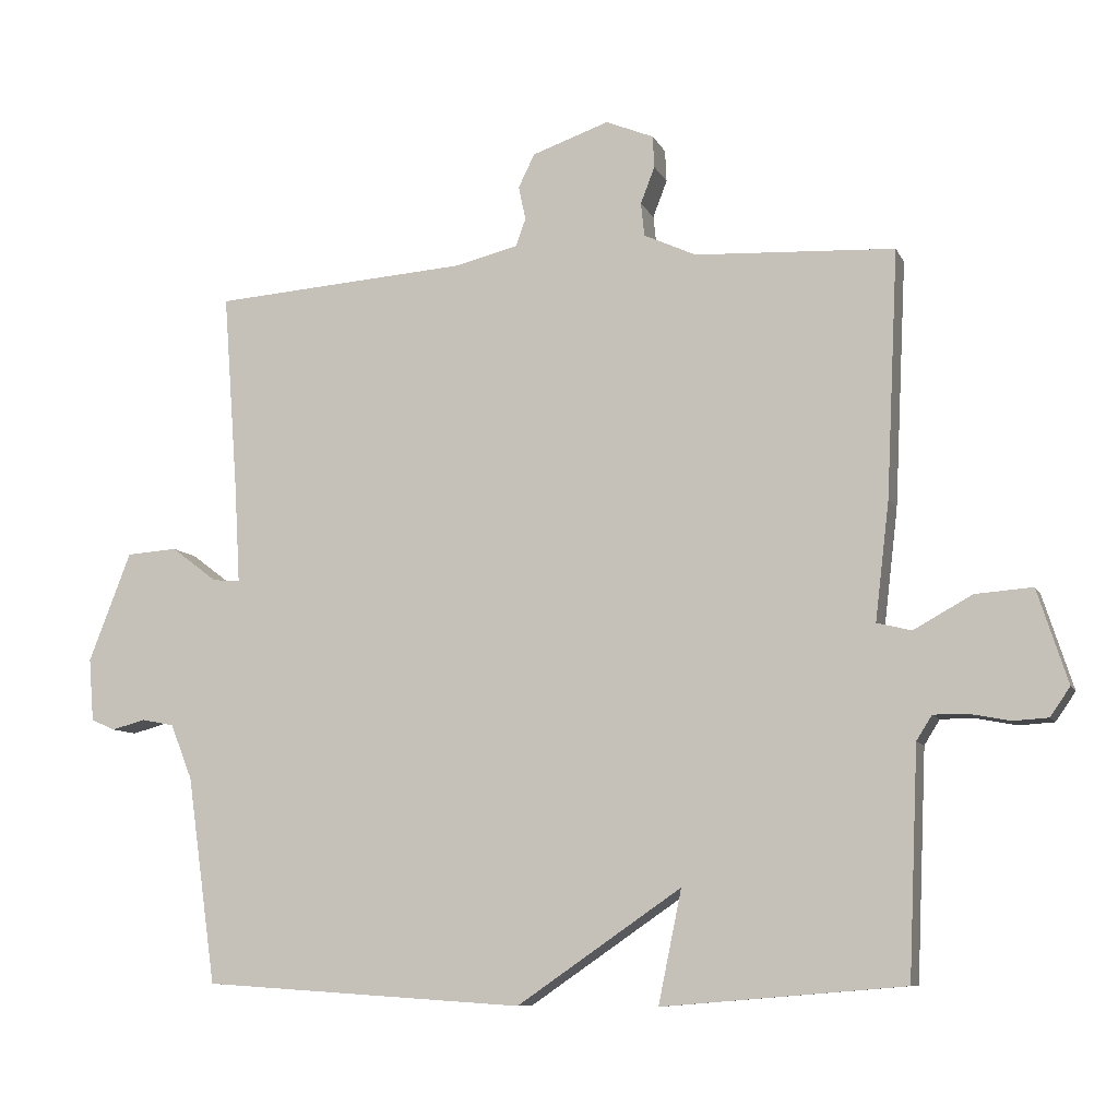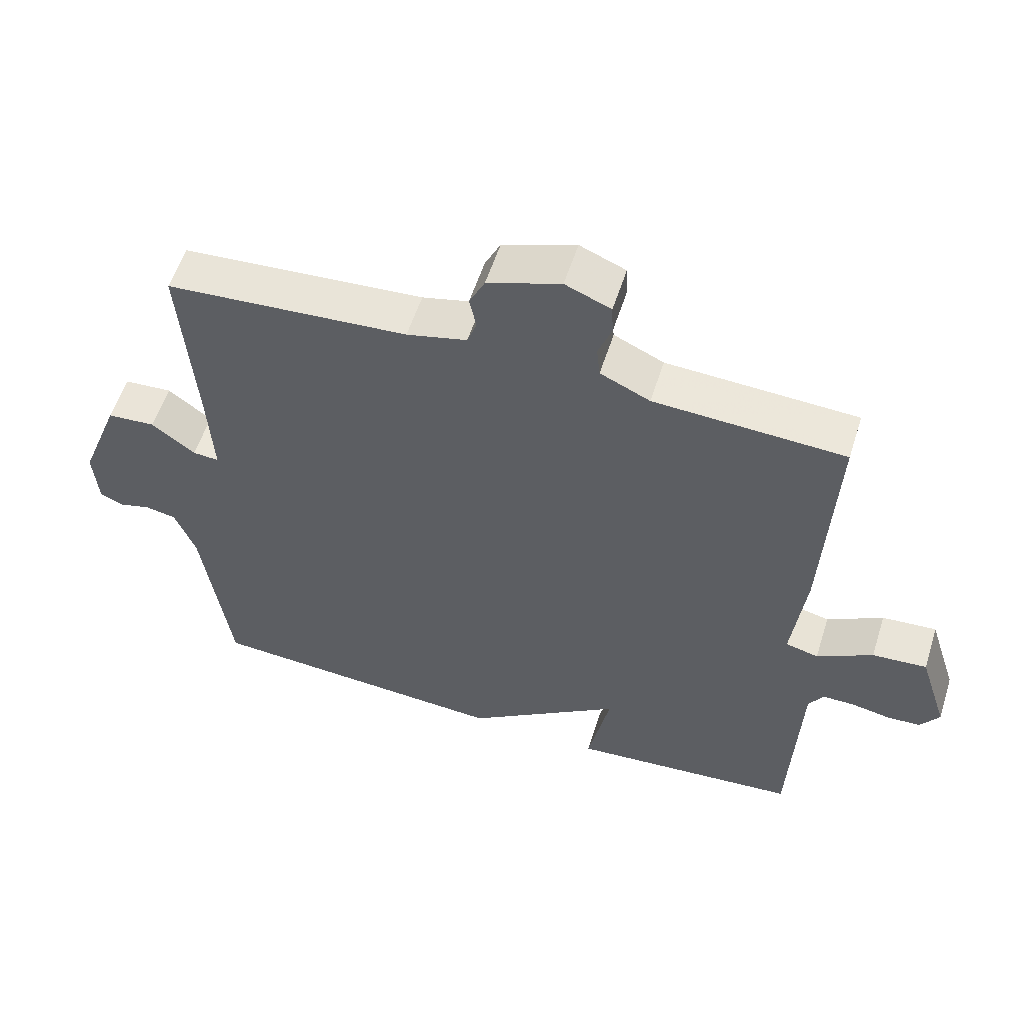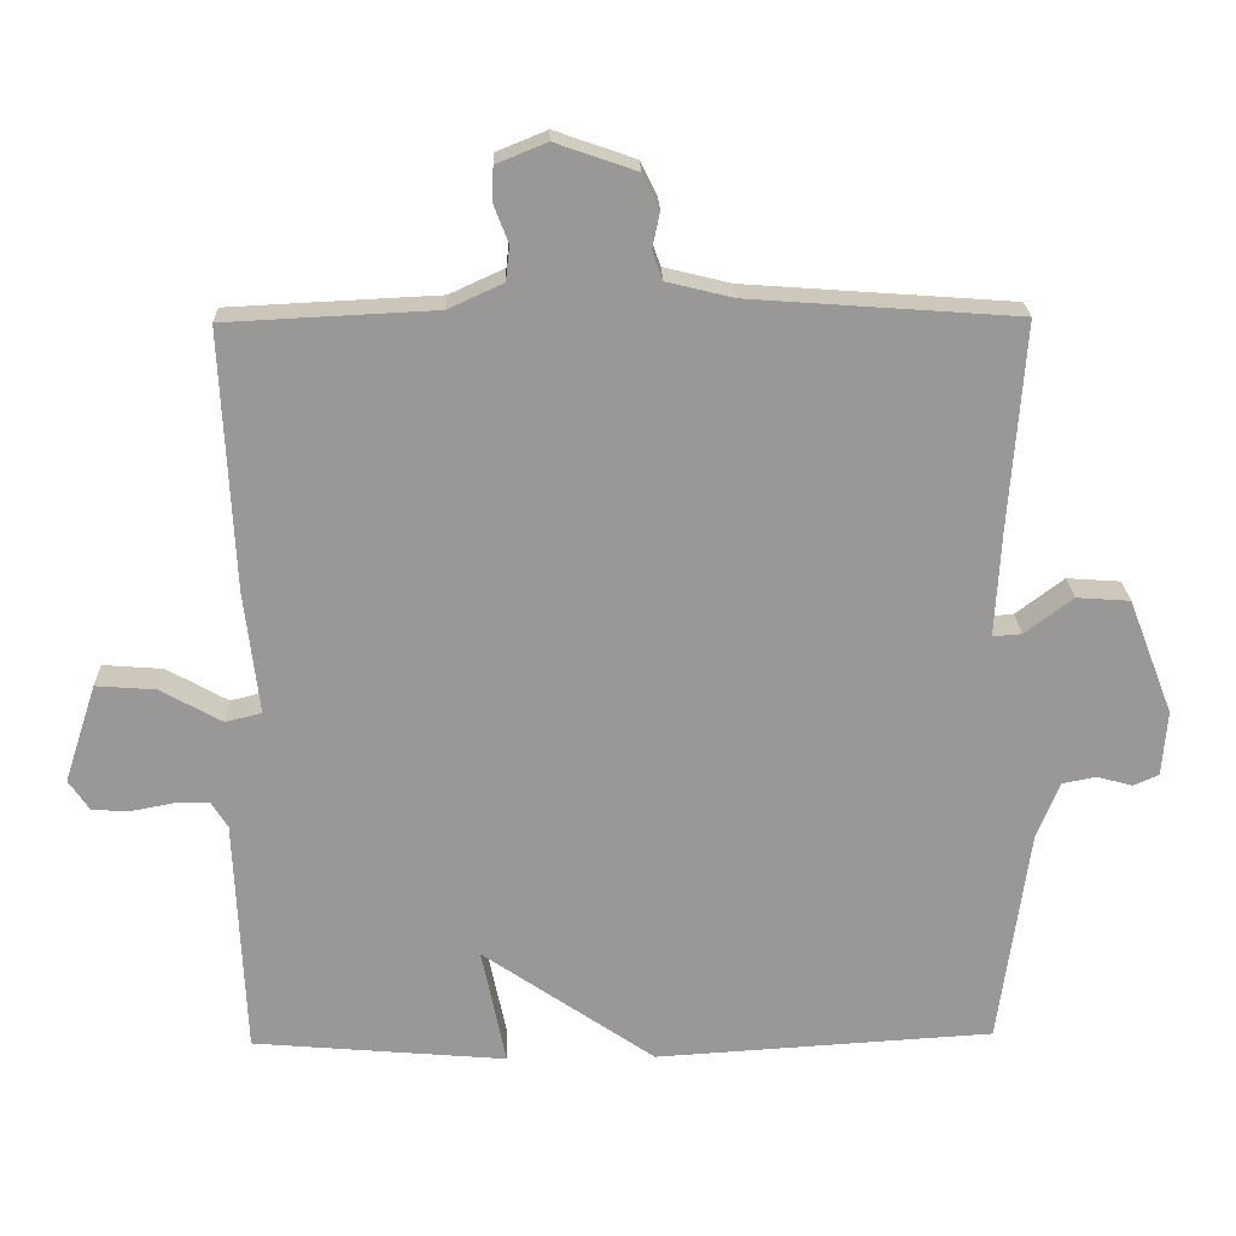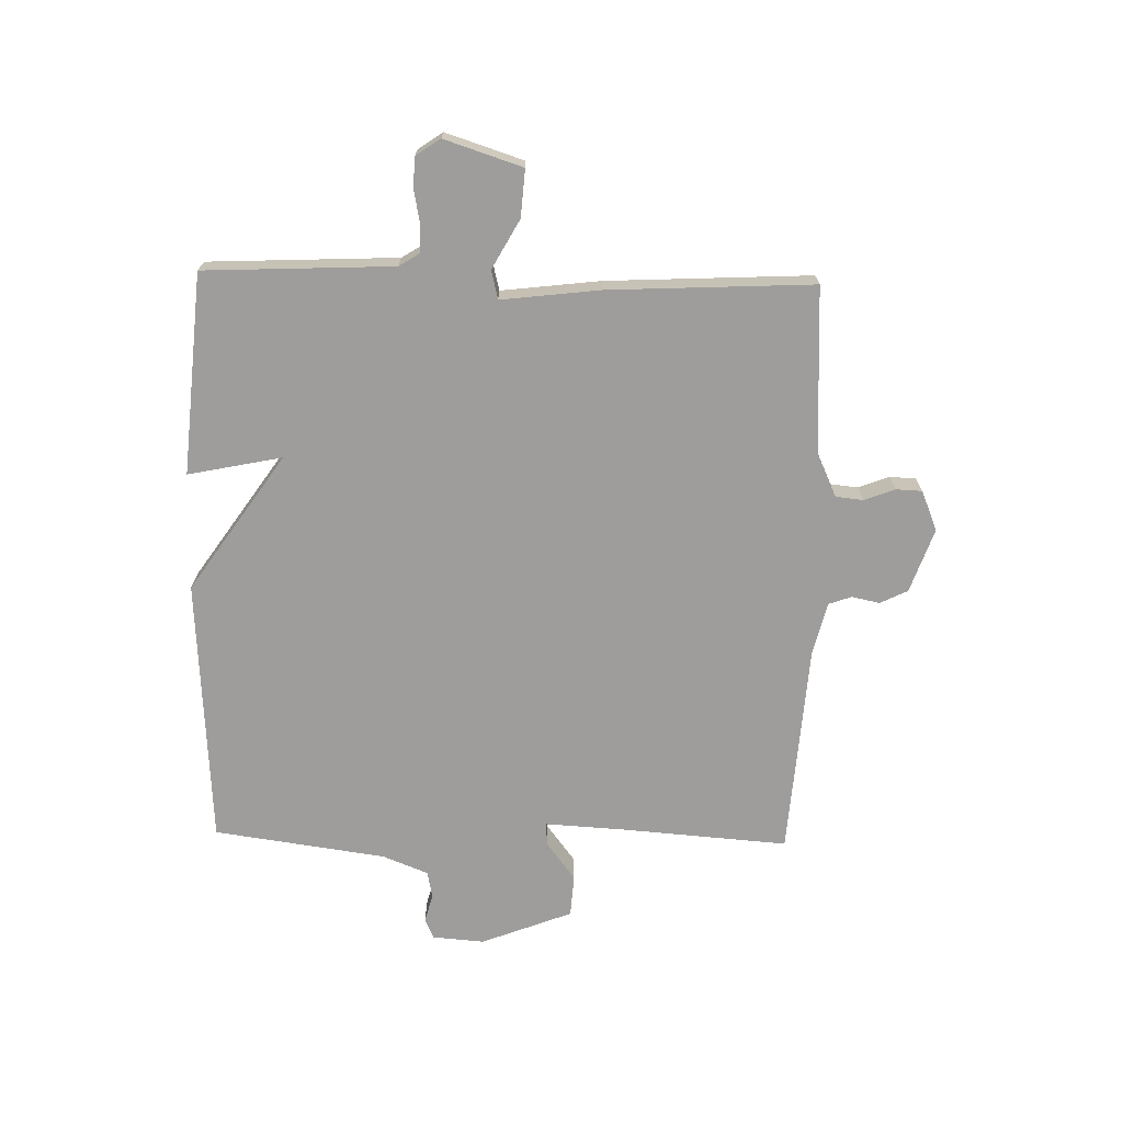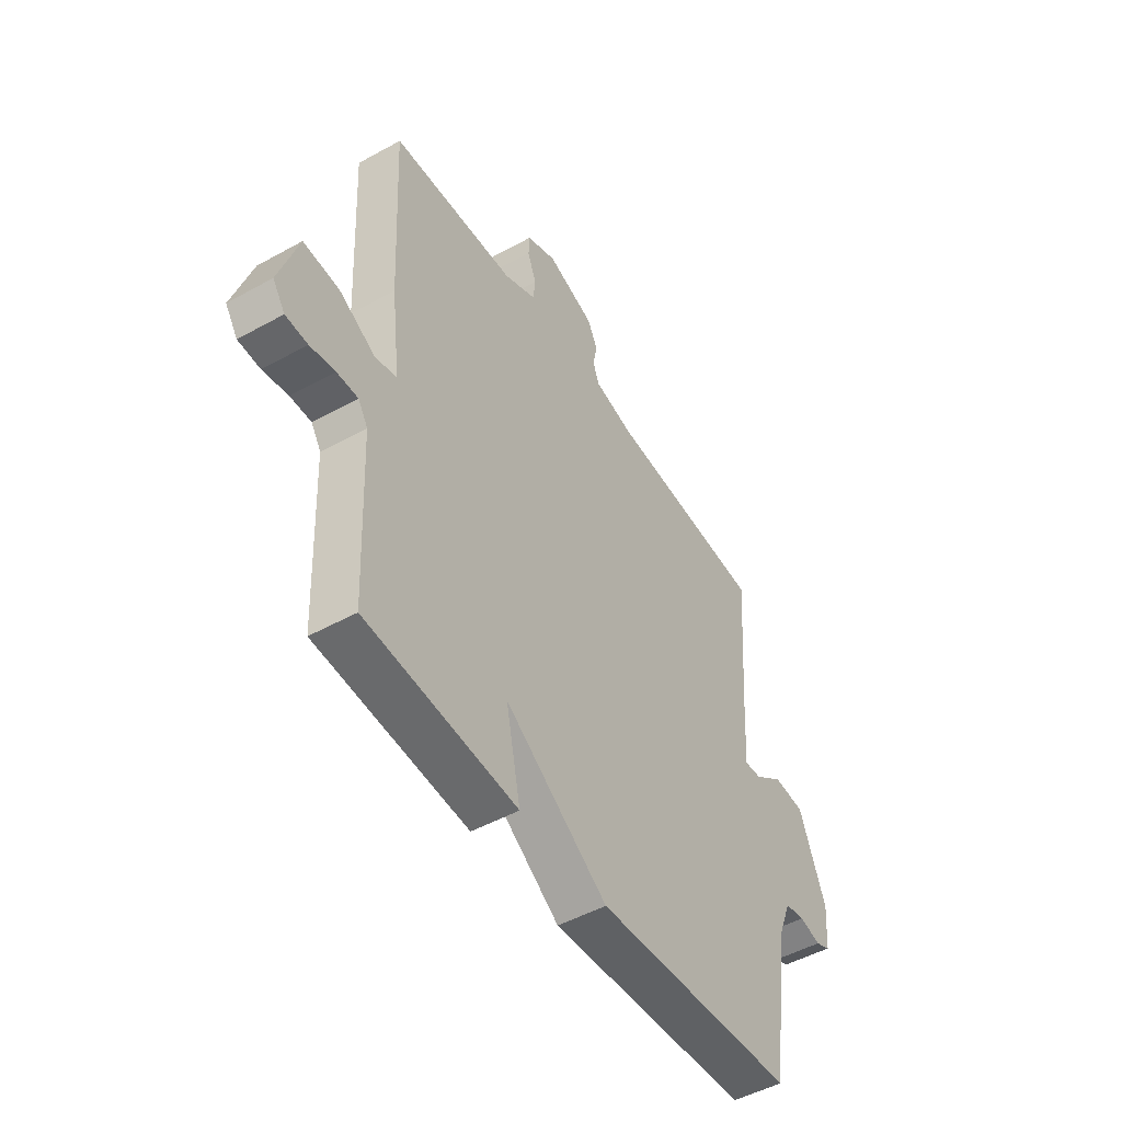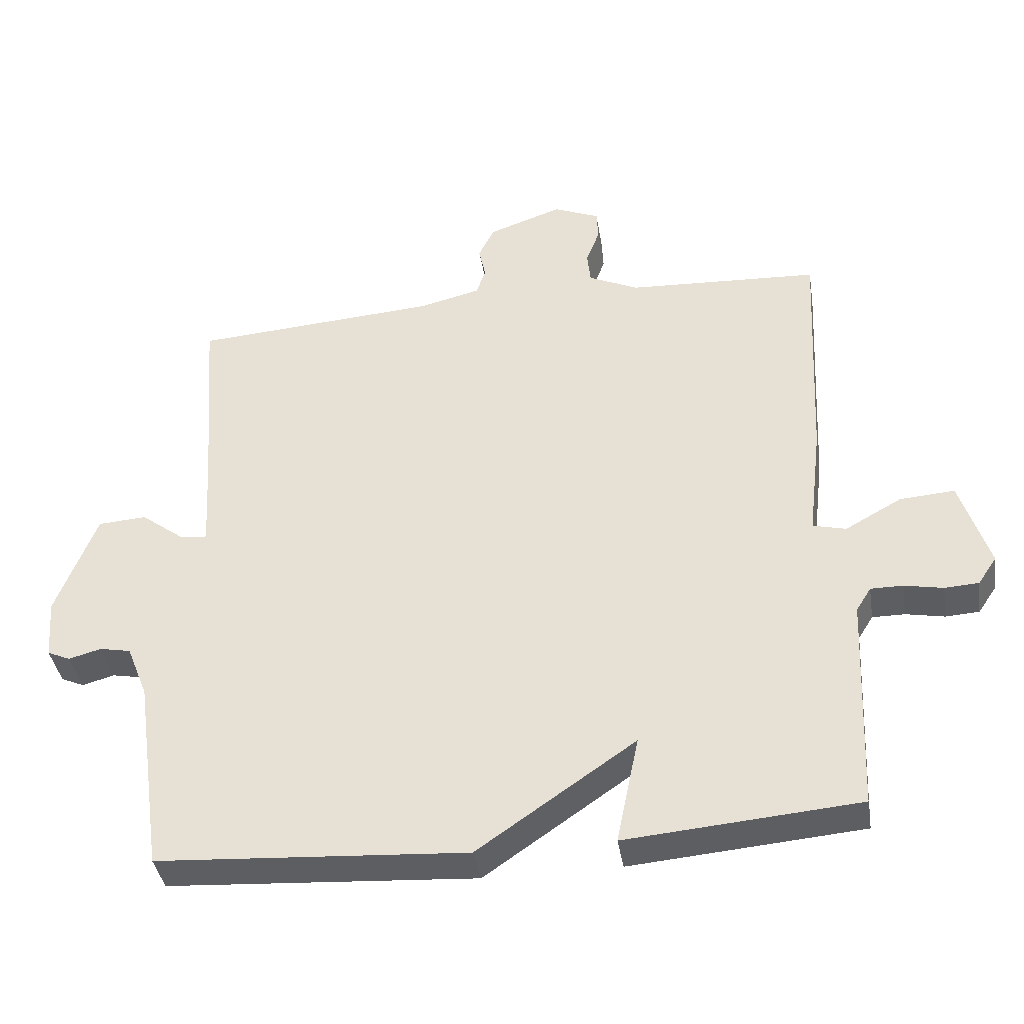
<metadata>
{"format":"obj","ext":"obj","renderer":"f3d","projection":"perspective","resolution":1024,"background":"white","views":[{"elev":-8.7,"azim":-163.2,"up":"+Z"},{"elev":56.1,"azim":-162.5,"up":"+Z"},{"elev":21.5,"azim":-1.5,"up":"+Z"},{"elev":-70.6,"azim":-91.3,"up":"+Y"},{"elev":-49.1,"azim":-58.4,"up":"+Z"},{"elev":-39.1,"azim":-171.0,"up":"+Z"}]}
</metadata>
<code>
v -0.5 0.07 0.5
v -0.217 0.07 0.514
v -0.143 0.07 0.548
v -0.138 0.07 0.595
v -0.158 0.07 0.647
v -0.156 0.07 0.692
v -0.088 0.07 0.72
v 0.021 0.07 0.682
v 0.044 0.07 0.635
v 0.034 0.07 0.587
v 0.048 0.07 0.548
v 0.138 0.07 0.526
v 0.5 0.07 0.5
v 0.479 0.07 0.22
v 0.471 0.07 0.079
v 0.51 0.07 0.082
v 0.575 0.07 0.131
v 0.647 0.07 0.126
v 0.707 0.07 -0.029
v 0.7 0.07 -0.118
v 0.666 0.07 -0.133
v 0.618 0.07 -0.12
v 0.572 0.07 -0.129
v 0.541 0.07 -0.207
v 0.5 0.07 -0.5
v 0.043 0.07 -0.529
v -0.19 0.07 -0.369
v -0.157 0.07 -0.529
v -0.5 0.07 -0.5
v -0.514 0.07 -0.178
v -0.536 0.07 -0.143
v -0.584 0.07 -0.143
v -0.641 0.07 -0.154
v -0.691 0.07 -0.151
v -0.719 0.07 -0.11
v -0.676 0.07 0.023
v -0.595 0.07 0.017
v -0.512 0.07 -0.029
v -0.463 0.07 -0.017
v -0.483 0.07 0.151
v -0.5 0 0.5
v -0.217 0 0.514
v -0.143 0 0.548
v -0.138 0 0.595
v -0.158 0 0.647
v -0.156 0 0.692
v -0.088 0 0.72
v 0.021 0 0.682
v 0.044 0 0.635
v 0.034 0 0.587
v 0.048 0 0.548
v 0.138 0 0.526
v 0.5 0 0.5
v 0.479 0 0.22
v 0.471 0 0.079
v 0.51 0 0.082
v 0.575 0 0.131
v 0.647 0 0.126
v 0.707 0 -0.029
v 0.7 0 -0.118
v 0.666 0 -0.133
v 0.618 0 -0.12
v 0.572 0 -0.129
v 0.541 0 -0.207
v 0.5 0 -0.5
v 0.043 0 -0.529
v -0.19 0 -0.369
v -0.157 0 -0.529
v -0.5 0 -0.5
v -0.514 0 -0.178
v -0.536 0 -0.143
v -0.584 0 -0.143
v -0.641 0 -0.154
v -0.691 0 -0.151
v -0.719 0 -0.11
v -0.676 0 0.023
v -0.595 0 0.017
v -0.512 0 -0.029
v -0.463 0 -0.017
v -0.483 0 0.151
f 39 40 1 2
f 36 37 38
f 35 36 38
f 34 35 38
f 33 34 38
f 32 33 38
f 31 32 38 39
f 30 31 39
f 29 30 39
f 28 29 39
f 27 28 39
f 39 2 3
f 27 39 3
f 26 27 3
f 25 26 3
f 24 25 3
f 20 21 22
f 19 20 22
f 18 19 22
f 17 18 22
f 16 17 22
f 15 16 22 23
f 12 13 14
f 11 12 14 15
f 8 9 10
f 7 8 10
f 6 7 10
f 5 6 10
f 4 5 10
f 4 10 11
f 15 23 24
f 11 15 24
f 4 11 24
f 3 4 24
f 42 41 80 79
f 78 77 76
f 78 76 75
f 78 75 74
f 78 74 73
f 78 73 72
f 79 78 72 71
f 79 71 70
f 79 70 69
f 79 69 68
f 79 68 67
f 43 42 79
f 43 79 67
f 43 67 66
f 43 66 65
f 43 65 64
f 62 61 60
f 62 60 59
f 62 59 58
f 62 58 57
f 62 57 56
f 63 62 56 55
f 54 53 52
f 55 54 52 51
f 50 49 48
f 50 48 47
f 50 47 46
f 50 46 45
f 50 45 44
f 51 50 44
f 64 63 55
f 64 55 51
f 64 51 44
f 64 44 43
f 1 41 42 2
f 2 42 43 3
f 3 43 44 4
f 4 44 45 5
f 5 45 46 6
f 6 46 47 7
f 7 47 48 8
f 8 48 49 9
f 9 49 50 10
f 10 50 51 11
f 11 51 52 12
f 12 52 53 13
f 13 53 54 14
f 14 54 55 15
f 15 55 56 16
f 16 56 57 17
f 17 57 58 18
f 18 58 59 19
f 19 59 60 20
f 20 60 61 21
f 21 61 62 22
f 22 62 63 23
f 23 63 64 24
f 24 64 65 25
f 25 65 66 26
f 26 66 67 27
f 27 67 68 28
f 28 68 69 29
f 29 69 70 30
f 30 70 71 31
f 31 71 72 32
f 32 72 73 33
f 33 73 74 34
f 34 74 75 35
f 35 75 76 36
f 36 76 77 37
f 37 77 78 38
f 38 78 79 39
f 39 79 80 40
f 40 80 41 1

</code>
